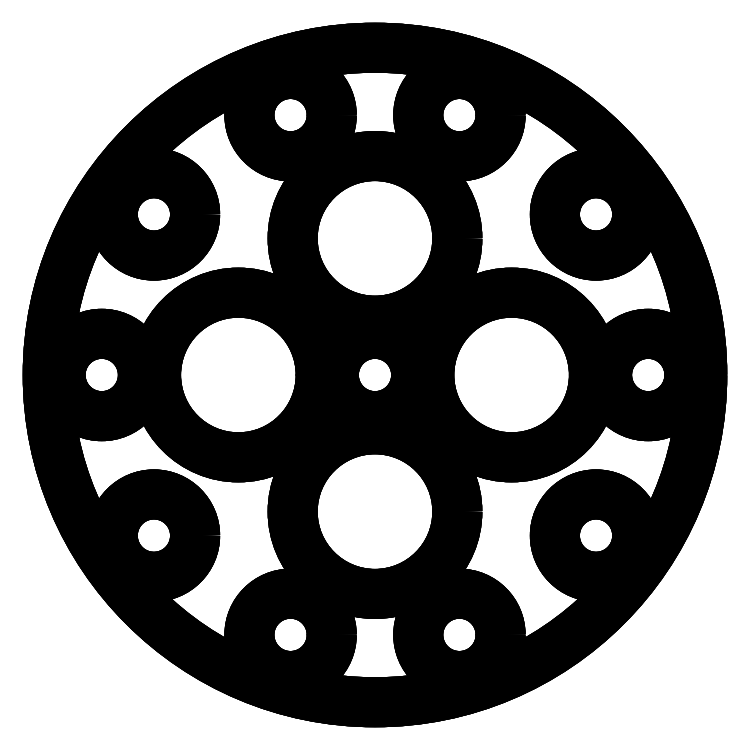
<metadata>
{"format":"dxf","ext":"dxf","renderer":"ezdxf+matplotlib","layout":"modelspace","background":"white","min_lineweight":24,"dpi":150}
</metadata>
<code>
0
SECTION
2
ENTITIES
0
CIRCLE
8
Shape
10
0
20
0
40
80.11
0
LINE
8
Shape
10
80.11
20
-1.962e-14
30
0
11
80.11
21
-1.962e-14
31
0.8
0
CIRCLE
8
Shape
10
0
20
0
40
80.11
0
LINE
8
Shape
10
80.11
20
-1.962e-14
30
0
11
80.11
21
-1.962e-14
31
0.8
0
CIRCLE
8
Shape
10
0
20
0
40
80.11
0
CIRCLE
8
Shape
10
-54.11
20
-39.31
40
10.07
0
CIRCLE
8
Shape
10
-20.67
20
-63.61
40
10.07
0
CIRCLE
8
Shape
10
-6.143e-15
20
-33.44
40
20.15
0
CIRCLE
8
Shape
10
20.67
20
-63.61
40
10.07
0
CIRCLE
8
Shape
10
54.11
20
-39.31
40
10.07
0
CIRCLE
8
Shape
10
-66.88
20
8.19e-15
40
10.07
0
CIRCLE
8
Shape
10
-33.44
20
4.095e-15
40
20.15
0
CIRCLE
8
Shape
10
-54.11
20
39.31
40
10.07
0
CIRCLE
8
Shape
10
-20.67
20
63.61
40
10.07
0
CIRCLE
8
Shape
10
0
20
0
40
10.07
0
CIRCLE
8
Shape
10
33.44
20
0
40
20.15
0
CIRCLE
8
Shape
10
2.048e-15
20
33.44
40
20.15
0
CIRCLE
8
Shape
10
66.88
20
0
40
10.07
0
CIRCLE
8
Shape
10
20.67
20
63.61
40
10.07
0
CIRCLE
8
Shape
10
54.11
20
39.31
40
10.07
0
CIRCLE
8
Shape
10
0
20
0
40
80.11
0
CIRCLE
8
Shape
10
-54.11
20
-39.31
40
10.07
0
CIRCLE
8
Shape
10
-20.67
20
-63.61
40
10.07
0
CIRCLE
8
Shape
10
-6.143e-15
20
-33.44
40
20.15
0
CIRCLE
8
Shape
10
20.67
20
-63.61
40
10.07
0
CIRCLE
8
Shape
10
54.11
20
-39.31
40
10.07
0
CIRCLE
8
Shape
10
-66.88
20
8.19e-15
40
10.07
0
CIRCLE
8
Shape
10
-33.44
20
4.095e-15
40
20.15
0
CIRCLE
8
Shape
10
-54.11
20
39.31
40
10.07
0
CIRCLE
8
Shape
10
-20.67
20
63.61
40
10.07
0
CIRCLE
8
Shape
10
0
20
0
40
10.07
0
CIRCLE
8
Shape
10
33.44
20
0
40
20.15
0
CIRCLE
8
Shape
10
2.048e-15
20
33.44
40
20.15
0
CIRCLE
8
Shape
10
66.88
20
0
40
10.07
0
CIRCLE
8
Shape
10
20.67
20
63.61
40
10.07
0
CIRCLE
8
Shape
10
54.11
20
39.31
40
10.07
0
CIRCLE
8
Shape
10
-54.11
20
-39.31
40
10.07
0
LINE
8
Shape
10
-44.03
20
-39.31
30
0
11
-44.03
21
-39.31
31
0.8
0
CIRCLE
8
Shape
10
-54.11
20
-39.31
40
10.07
0
LINE
8
Shape
10
-44.03
20
-39.31
30
0
11
-44.03
21
-39.31
31
0.8
0
CIRCLE
8
Shape
10
-20.67
20
-63.61
40
10.07
0
LINE
8
Shape
10
-10.59
20
-63.61
30
0
11
-10.59
21
-63.61
31
0.8
0
CIRCLE
8
Shape
10
-20.67
20
-63.61
40
10.07
0
LINE
8
Shape
10
-10.59
20
-63.61
30
0
11
-10.59
21
-63.61
31
0.8
0
CIRCLE
8
Shape
10
-6.143e-15
20
-33.44
40
20.15
0
LINE
8
Shape
10
20.15
20
-33.44
30
0
11
20.15
21
-33.44
31
0.8
0
CIRCLE
8
Shape
10
-6.143e-15
20
-33.44
40
20.15
0
LINE
8
Shape
10
20.15
20
-33.44
30
0
11
20.15
21
-33.44
31
0.8
0
CIRCLE
8
Shape
10
20.67
20
-63.61
40
10.07
0
LINE
8
Shape
10
30.74
20
-63.61
30
0
11
30.74
21
-63.61
31
0.8
0
CIRCLE
8
Shape
10
20.67
20
-63.61
40
10.07
0
LINE
8
Shape
10
30.74
20
-63.61
30
0
11
30.74
21
-63.61
31
0.8
0
CIRCLE
8
Shape
10
54.11
20
-39.31
40
10.07
0
LINE
8
Shape
10
64.18
20
-39.31
30
0
11
64.18
21
-39.31
31
0.8
0
CIRCLE
8
Shape
10
54.11
20
-39.31
40
10.07
0
LINE
8
Shape
10
64.18
20
-39.31
30
0
11
64.18
21
-39.31
31
0.8
0
CIRCLE
8
Shape
10
-66.88
20
8.19e-15
40
10.07
0
LINE
8
Shape
10
-56.8
20
5.723e-15
30
0
11
-56.8
21
5.723e-15
31
0.8
0
CIRCLE
8
Shape
10
-66.88
20
8.19e-15
40
10.07
0
LINE
8
Shape
10
-56.8
20
5.723e-15
30
0
11
-56.8
21
5.723e-15
31
0.8
0
CIRCLE
8
Shape
10
-33.44
20
4.095e-15
40
20.15
0
LINE
8
Shape
10
-13.29
20
-8.401e-16
30
0
11
-13.29
21
-8.401e-16
31
0.8
0
CIRCLE
8
Shape
10
-33.44
20
4.095e-15
40
20.15
0
LINE
8
Shape
10
-13.29
20
-8.401e-16
30
0
11
-13.29
21
-8.401e-16
31
0.8
0
CIRCLE
8
Shape
10
-54.11
20
39.31
40
10.07
0
LINE
8
Shape
10
-44.03
20
39.31
30
0
11
-44.03
21
39.31
31
0.8
0
CIRCLE
8
Shape
10
-54.11
20
39.31
40
10.07
0
LINE
8
Shape
10
-44.03
20
39.31
30
0
11
-44.03
21
39.31
31
0.8
0
CIRCLE
8
Shape
10
-20.67
20
63.61
40
10.07
0
LINE
8
Shape
10
-10.59
20
63.61
30
0
11
-10.59
21
63.61
31
0.8
0
CIRCLE
8
Shape
10
-20.67
20
63.61
40
10.07
0
LINE
8
Shape
10
-10.59
20
63.61
30
0
11
-10.59
21
63.61
31
0.8
0
CIRCLE
8
Shape
10
0
20
0
40
10.07
0
LINE
8
Shape
10
10.07
20
-2.468e-15
30
0
11
10.07
21
-2.468e-15
31
0.8
0
CIRCLE
8
Shape
10
0
20
0
40
10.07
0
LINE
8
Shape
10
10.07
20
-2.468e-15
30
0
11
10.07
21
-2.468e-15
31
0.8
0
CIRCLE
8
Shape
10
33.44
20
0
40
20.15
0
LINE
8
Shape
10
53.59
20
-4.935e-15
30
0
11
53.59
21
-4.935e-15
31
0.8
0
CIRCLE
8
Shape
10
33.44
20
0
40
20.15
0
LINE
8
Shape
10
53.59
20
-4.935e-15
30
0
11
53.59
21
-4.935e-15
31
0.8
0
CIRCLE
8
Shape
10
2.048e-15
20
33.44
40
20.15
0
LINE
8
Shape
10
20.15
20
33.44
30
0
11
20.15
21
33.44
31
0.8
0
CIRCLE
8
Shape
10
2.048e-15
20
33.44
40
20.15
0
LINE
8
Shape
10
20.15
20
33.44
30
0
11
20.15
21
33.44
31
0.8
0
CIRCLE
8
Shape
10
66.88
20
0
40
10.07
0
LINE
8
Shape
10
76.95
20
-2.468e-15
30
0
11
76.95
21
-2.468e-15
31
0.8
0
CIRCLE
8
Shape
10
66.88
20
0
40
10.07
0
LINE
8
Shape
10
76.95
20
-2.468e-15
30
0
11
76.95
21
-2.468e-15
31
0.8
0
CIRCLE
8
Shape
10
20.67
20
63.61
40
10.07
0
LINE
8
Shape
10
30.74
20
63.61
30
0
11
30.74
21
63.61
31
0.8
0
CIRCLE
8
Shape
10
20.67
20
63.61
40
10.07
0
LINE
8
Shape
10
30.74
20
63.61
30
0
11
30.74
21
63.61
31
0.8
0
CIRCLE
8
Shape
10
54.11
20
39.31
40
10.07
0
LINE
8
Shape
10
64.18
20
39.31
30
0
11
64.18
21
39.31
31
0.8
0
CIRCLE
8
Shape
10
54.11
20
39.31
40
10.07
0
LINE
8
Shape
10
64.18
20
39.31
30
0
11
64.18
21
39.31
31
0.8
0
ENDSEC
0
EOF

</code>
